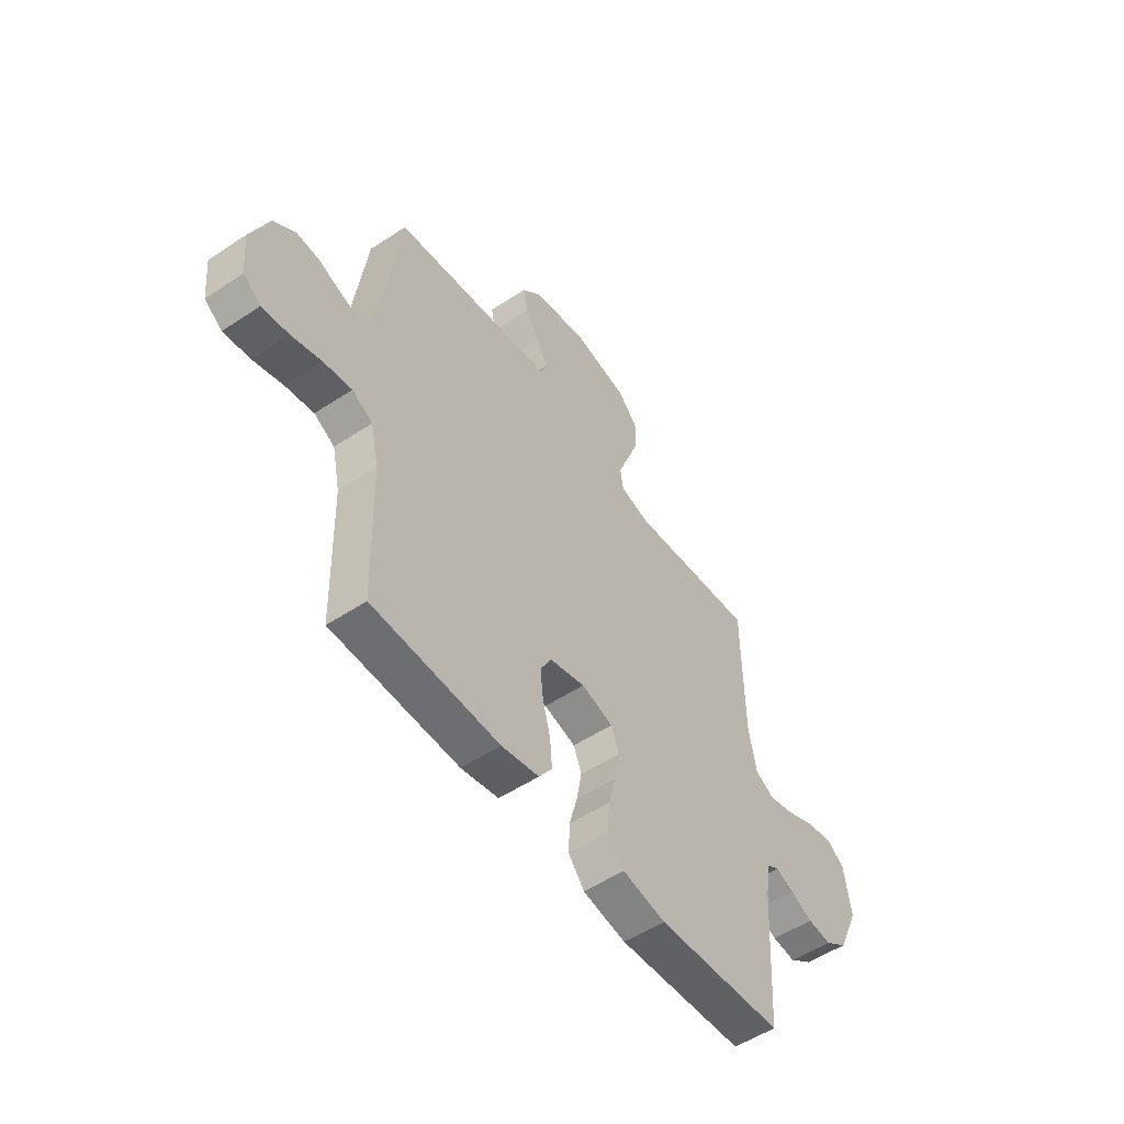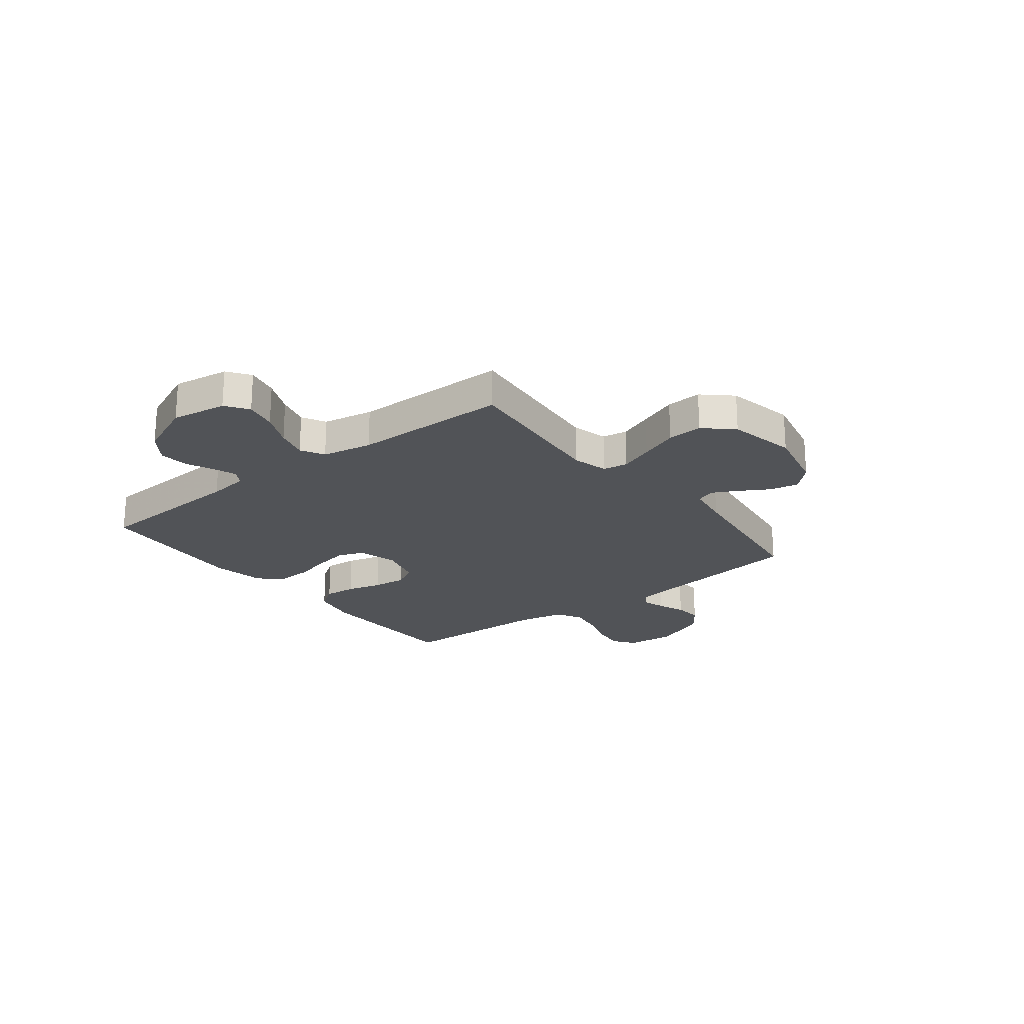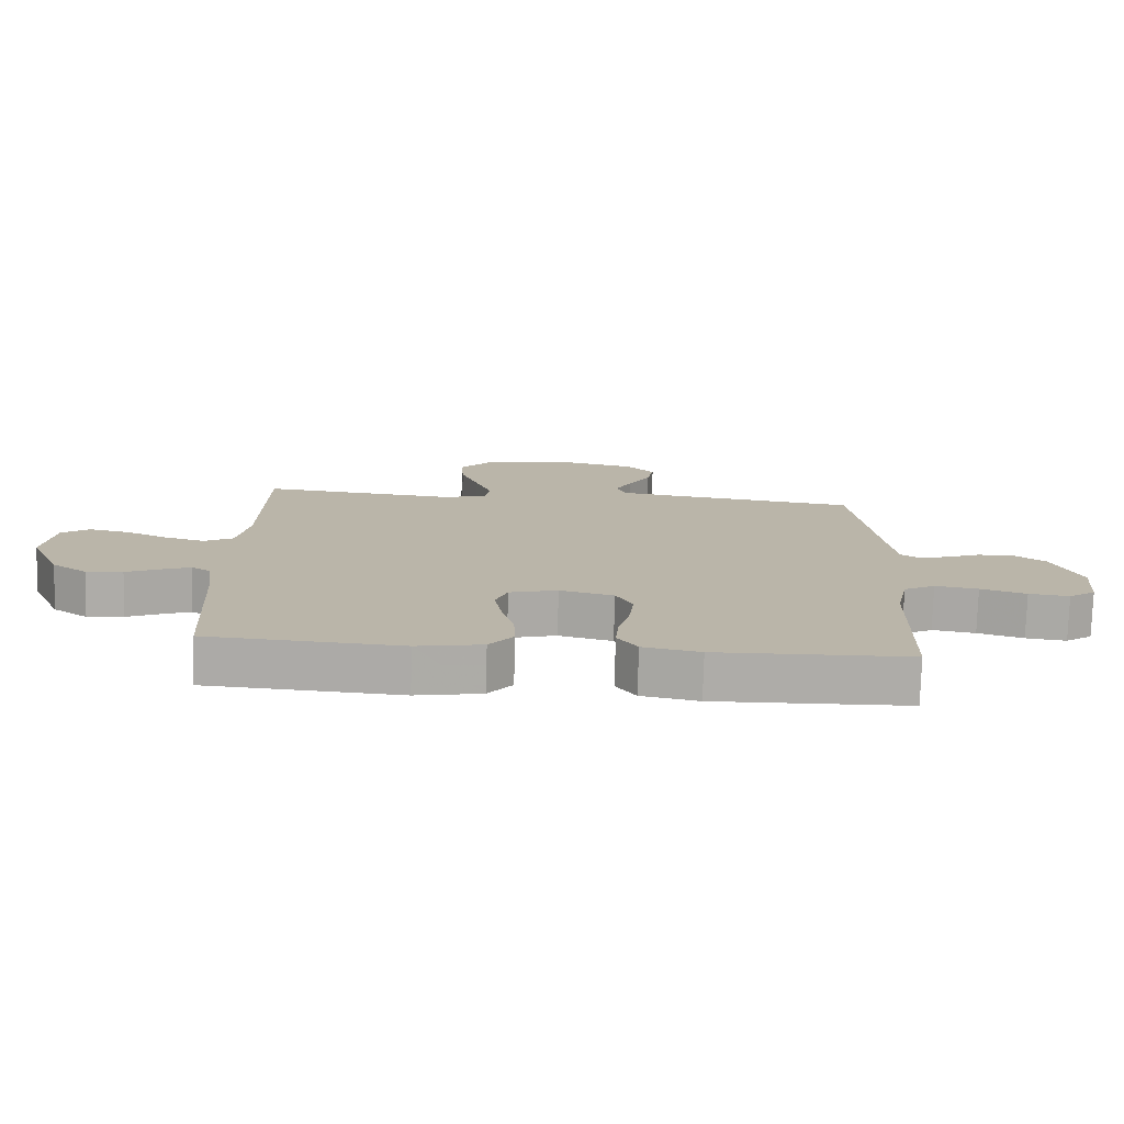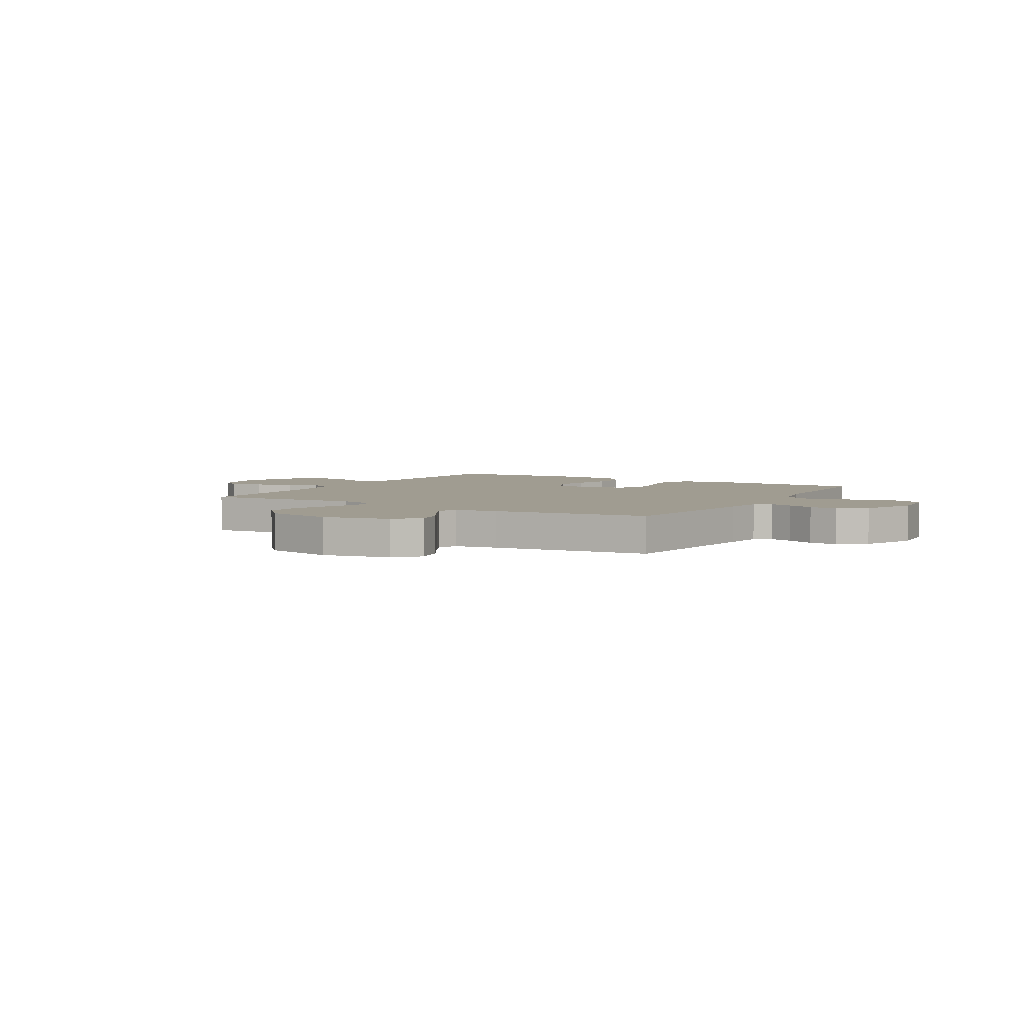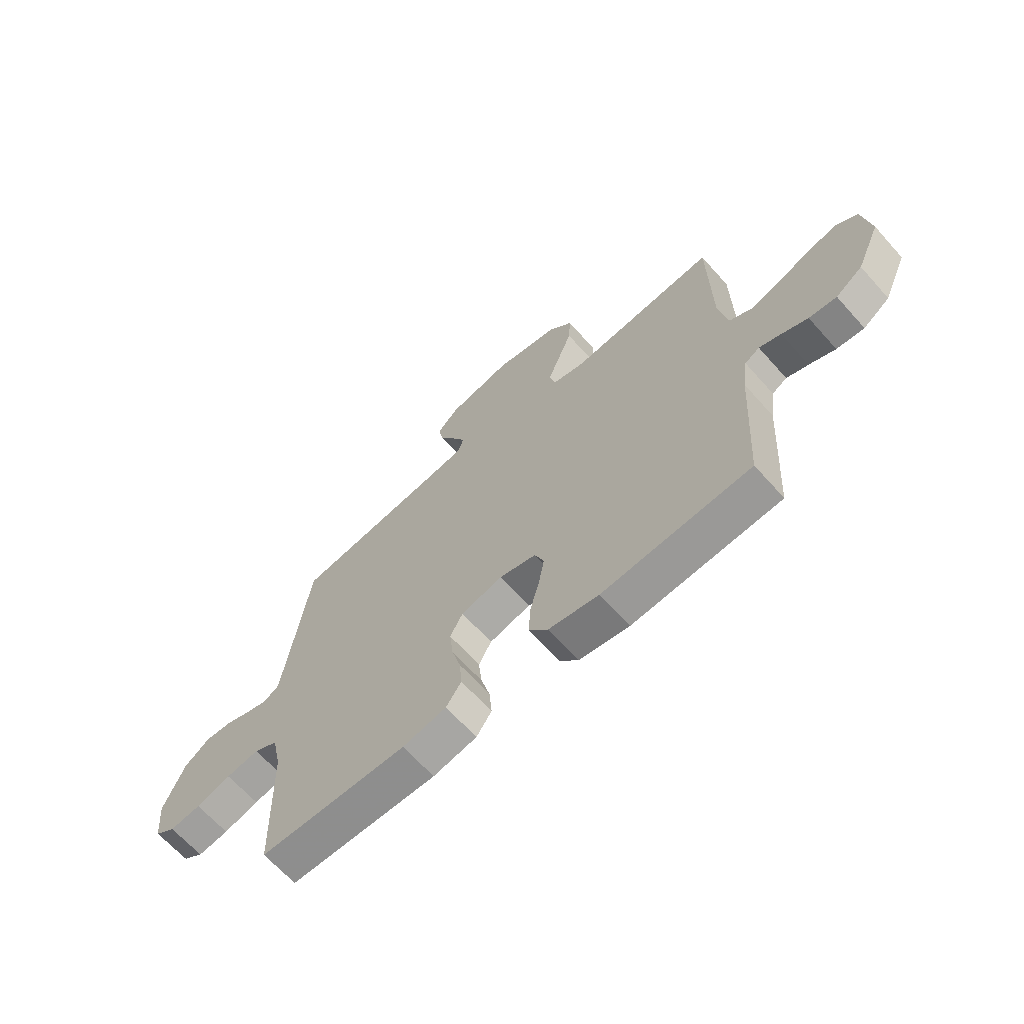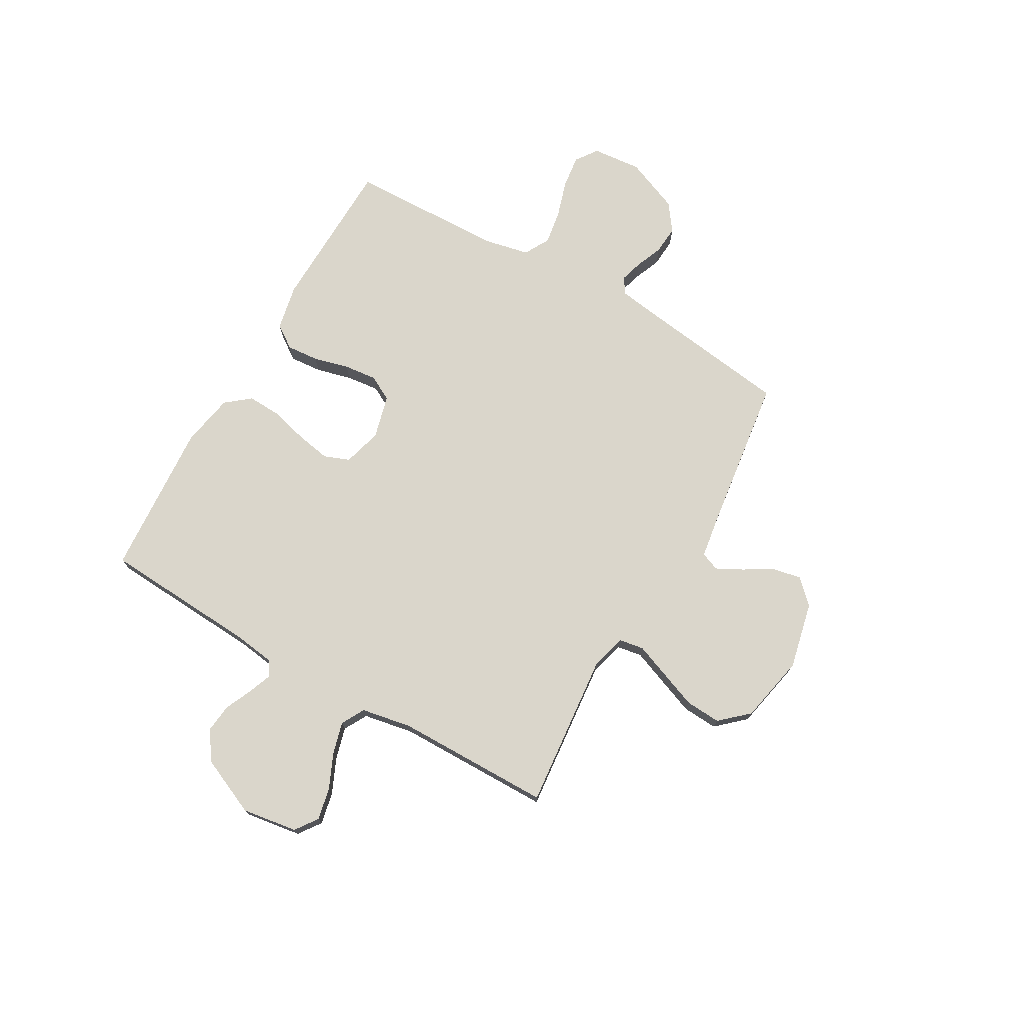
<metadata>
{"format":"obj","ext":"obj","renderer":"f3d","projection":"perspective","resolution":1024,"background":"white","views":[{"elev":-53.2,"azim":125.3,"up":"+Z"},{"elev":-21.9,"azim":-52.1,"up":"+Y"},{"elev":-76.7,"azim":-1.7,"up":"+Z"},{"elev":4.4,"azim":30.6,"up":"+Y"},{"elev":-66.1,"azim":-138.2,"up":"+Z"},{"elev":74.1,"azim":-60.2,"up":"+Y"}]}
</metadata>
<code>
v 0.5 0.07 -0.5
v 0.2 0.07 -0.508
v 0.111 0.07 -0.49
v 0.08 0.07 -0.445
v 0.085 0.07 -0.383
v 0.103 0.07 -0.315
v 0.11 0.07 -0.251
v 0.084 0.07 -0.203
v 0 0.07 -0.181
v -0.075 0.07 -0.202
v -0.094 0.07 -0.251
v -0.082 0.07 -0.317
v -0.063 0.07 -0.388
v -0.06 0.07 -0.454
v -0.098 0.07 -0.501
v -0.2 0.07 -0.52
v -0.5 0.07 -0.5
v -0.518 0.07 -0.2
v -0.529 0.07 -0.121
v -0.559 0.07 -0.103
v -0.603 0.07 -0.12
v -0.656 0.07 -0.144
v -0.712 0.07 -0.15
v -0.767 0.07 -0.111
v -0.816 0.07 0
v -0.8 0.07 0.107
v -0.757 0.07 0.138
v -0.695 0.07 0.125
v -0.628 0.07 0.095
v -0.566 0.07 0.078
v -0.521 0.07 0.103
v -0.503 0.07 0.2
v -0.5 0.07 0.5
v -0.2 0.07 0.471
v -0.131 0.07 0.489
v -0.123 0.07 0.537
v -0.148 0.07 0.602
v -0.176 0.07 0.675
v -0.18 0.07 0.743
v -0.131 0.07 0.797
v 0 0.07 0.824
v 0.129 0.07 0.795
v 0.173 0.07 0.75
v 0.162 0.07 0.695
v 0.129 0.07 0.639
v 0.103 0.07 0.589
v 0.117 0.07 0.553
v 0.2 0.07 0.54
v 0.5 0.07 0.5
v 0.54 0.07 0.2
v 0.551 0.07 0.124
v 0.582 0.07 0.105
v 0.626 0.07 0.118
v 0.678 0.07 0.139
v 0.733 0.07 0.143
v 0.785 0.07 0.105
v 0.828 0.07 0
v 0.819 0.07 -0.095
v 0.777 0.07 -0.125
v 0.714 0.07 -0.117
v 0.643 0.07 -0.095
v 0.576 0.07 -0.084
v 0.527 0.07 -0.111
v 0.508 0.07 -0.2
v 0.5 0 -0.5
v 0.2 0 -0.508
v 0.111 0 -0.49
v 0.08 0 -0.445
v 0.085 0 -0.383
v 0.103 0 -0.315
v 0.11 0 -0.251
v 0.084 0 -0.203
v 0 0 -0.181
v -0.075 0 -0.202
v -0.094 0 -0.251
v -0.082 0 -0.317
v -0.063 0 -0.388
v -0.06 0 -0.454
v -0.098 0 -0.501
v -0.2 0 -0.52
v -0.5 0 -0.5
v -0.518 0 -0.2
v -0.529 0 -0.121
v -0.559 0 -0.103
v -0.603 0 -0.12
v -0.656 0 -0.144
v -0.712 0 -0.15
v -0.767 0 -0.111
v -0.816 0 0
v -0.8 0 0.107
v -0.757 0 0.138
v -0.695 0 0.125
v -0.628 0 0.095
v -0.566 0 0.078
v -0.521 0 0.103
v -0.503 0 0.2
v -0.5 0 0.5
v -0.2 0 0.471
v -0.131 0 0.489
v -0.123 0 0.537
v -0.148 0 0.602
v -0.176 0 0.675
v -0.18 0 0.743
v -0.131 0 0.797
v 0 0 0.824
v 0.129 0 0.795
v 0.173 0 0.75
v 0.162 0 0.695
v 0.129 0 0.639
v 0.103 0 0.589
v 0.117 0 0.553
v 0.2 0 0.54
v 0.5 0 0.5
v 0.54 0 0.2
v 0.551 0 0.124
v 0.582 0 0.105
v 0.626 0 0.118
v 0.678 0 0.139
v 0.733 0 0.143
v 0.785 0 0.105
v 0.828 0 0
v 0.819 0 -0.095
v 0.777 0 -0.125
v 0.714 0 -0.117
v 0.643 0 -0.095
v 0.576 0 -0.084
v 0.527 0 -0.111
v 0.508 0 -0.2
f 58 59 60 61
f 58 61 62
f 57 58 62
f 56 57 62
f 53 54 55 56
f 52 53 56 62
f 51 52 62 63
f 48 49 50
f 47 48 50 51
f 42 43 44 45
f 42 45 46
f 41 42 46
f 40 41 46 47
f 36 37 38 39
f 36 39 40 47
f 32 33 34
f 31 32 34 35
f 26 27 28 29
f 26 29 30
f 25 26 30
f 24 25 30
f 21 22 23 24
f 20 21 24 30
f 19 20 30 31
f 15 16 17 18
f 12 13 14 15
f 11 12 15 18
f 10 11 18 19
f 3 4 5 6
f 3 6 7
f 64 1 2 3
f 64 3 7
f 63 64 7 8
f 51 63 8 9
f 35 36 47 51
f 19 31 35 51
f 9 10 19 51
f 125 124 123 122
f 126 125 122
f 126 122 121
f 126 121 120
f 120 119 118 117
f 126 120 117 116
f 127 126 116 115
f 114 113 112
f 115 114 112 111
f 109 108 107 106
f 110 109 106
f 110 106 105
f 111 110 105 104
f 103 102 101 100
f 111 104 103 100
f 98 97 96
f 99 98 96 95
f 93 92 91 90
f 94 93 90
f 94 90 89
f 94 89 88
f 88 87 86 85
f 94 88 85 84
f 95 94 84 83
f 82 81 80 79
f 79 78 77 76
f 82 79 76 75
f 83 82 75 74
f 70 69 68 67
f 71 70 67
f 67 66 65 128
f 71 67 128
f 72 71 128 127
f 73 72 127 115
f 115 111 100 99
f 115 99 95 83
f 115 83 74 73
f 1 65 66 2
f 2 66 67 3
f 3 67 68 4
f 4 68 69 5
f 5 69 70 6
f 6 70 71 7
f 7 71 72 8
f 8 72 73 9
f 9 73 74 10
f 10 74 75 11
f 11 75 76 12
f 12 76 77 13
f 13 77 78 14
f 14 78 79 15
f 15 79 80 16
f 16 80 81 17
f 17 81 82 18
f 18 82 83 19
f 19 83 84 20
f 20 84 85 21
f 21 85 86 22
f 22 86 87 23
f 23 87 88 24
f 24 88 89 25
f 25 89 90 26
f 26 90 91 27
f 27 91 92 28
f 28 92 93 29
f 29 93 94 30
f 30 94 95 31
f 31 95 96 32
f 32 96 97 33
f 33 97 98 34
f 34 98 99 35
f 35 99 100 36
f 36 100 101 37
f 37 101 102 38
f 38 102 103 39
f 39 103 104 40
f 40 104 105 41
f 41 105 106 42
f 42 106 107 43
f 43 107 108 44
f 44 108 109 45
f 45 109 110 46
f 46 110 111 47
f 47 111 112 48
f 48 112 113 49
f 49 113 114 50
f 50 114 115 51
f 51 115 116 52
f 52 116 117 53
f 53 117 118 54
f 54 118 119 55
f 55 119 120 56
f 56 120 121 57
f 57 121 122 58
f 58 122 123 59
f 59 123 124 60
f 60 124 125 61
f 61 125 126 62
f 62 126 127 63
f 63 127 128 64
f 64 128 65 1

</code>
